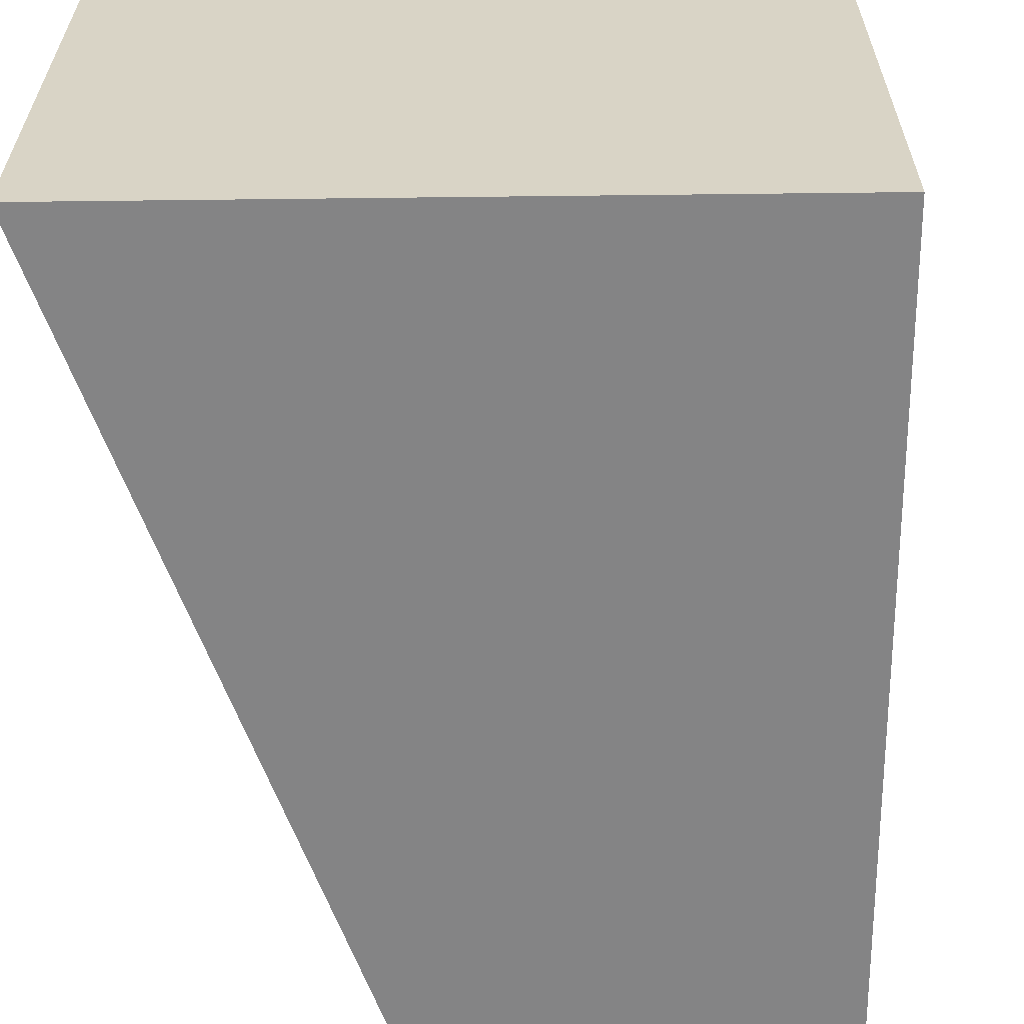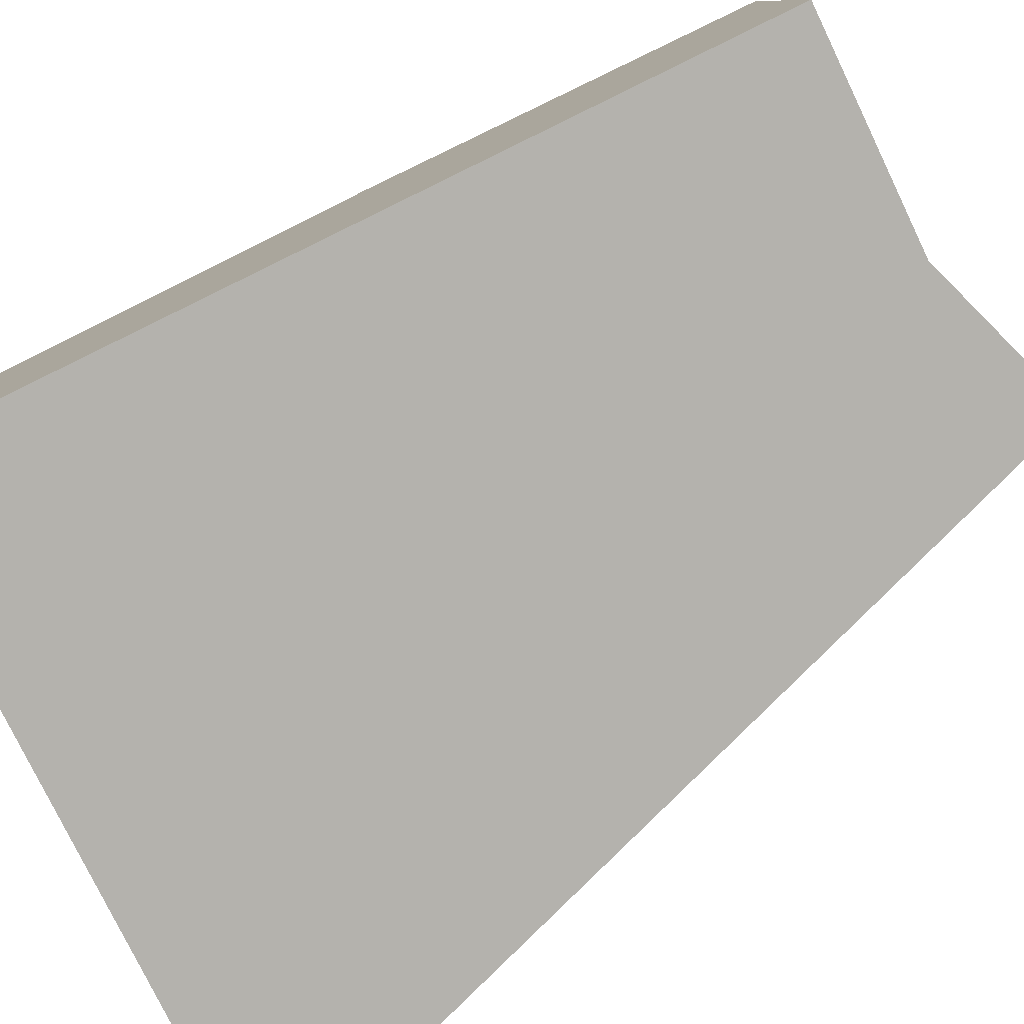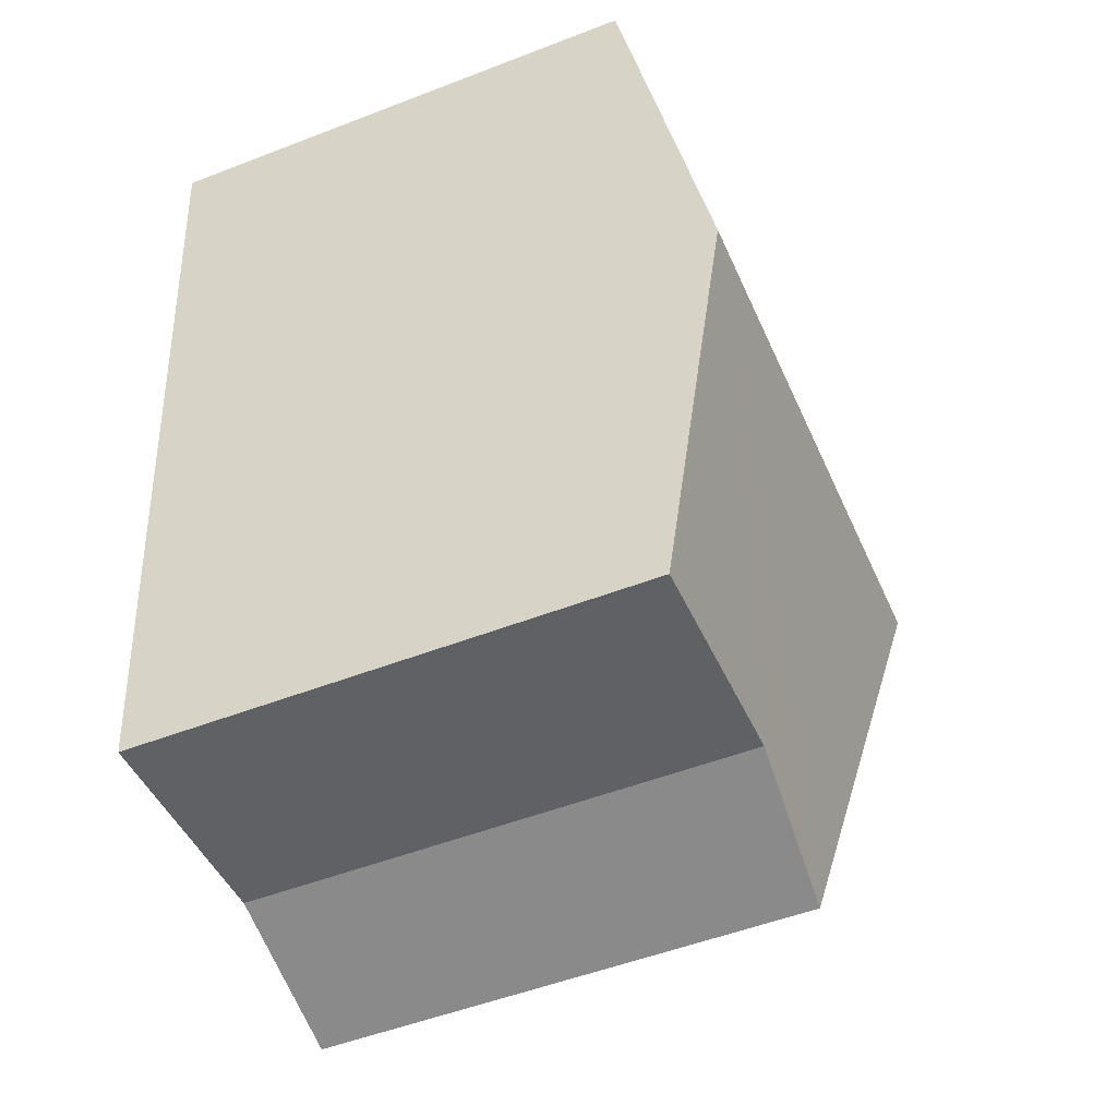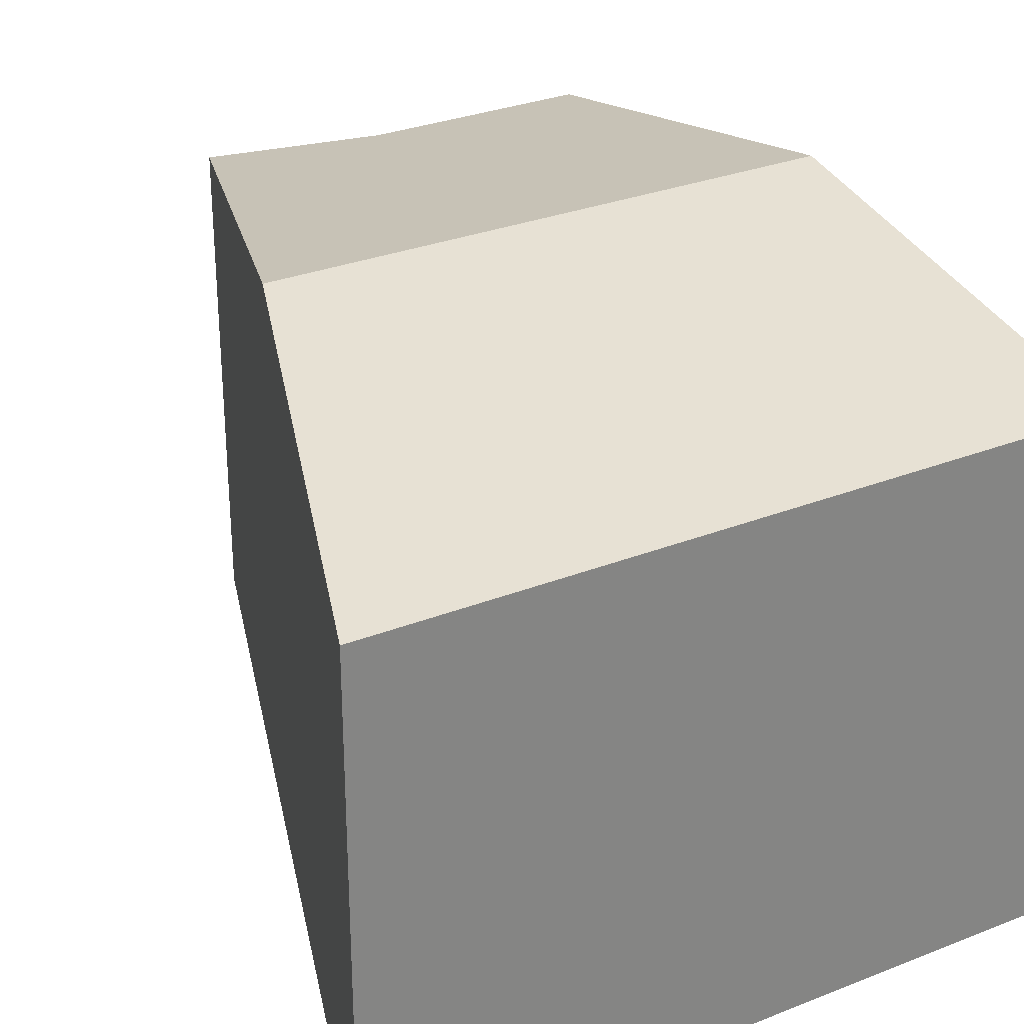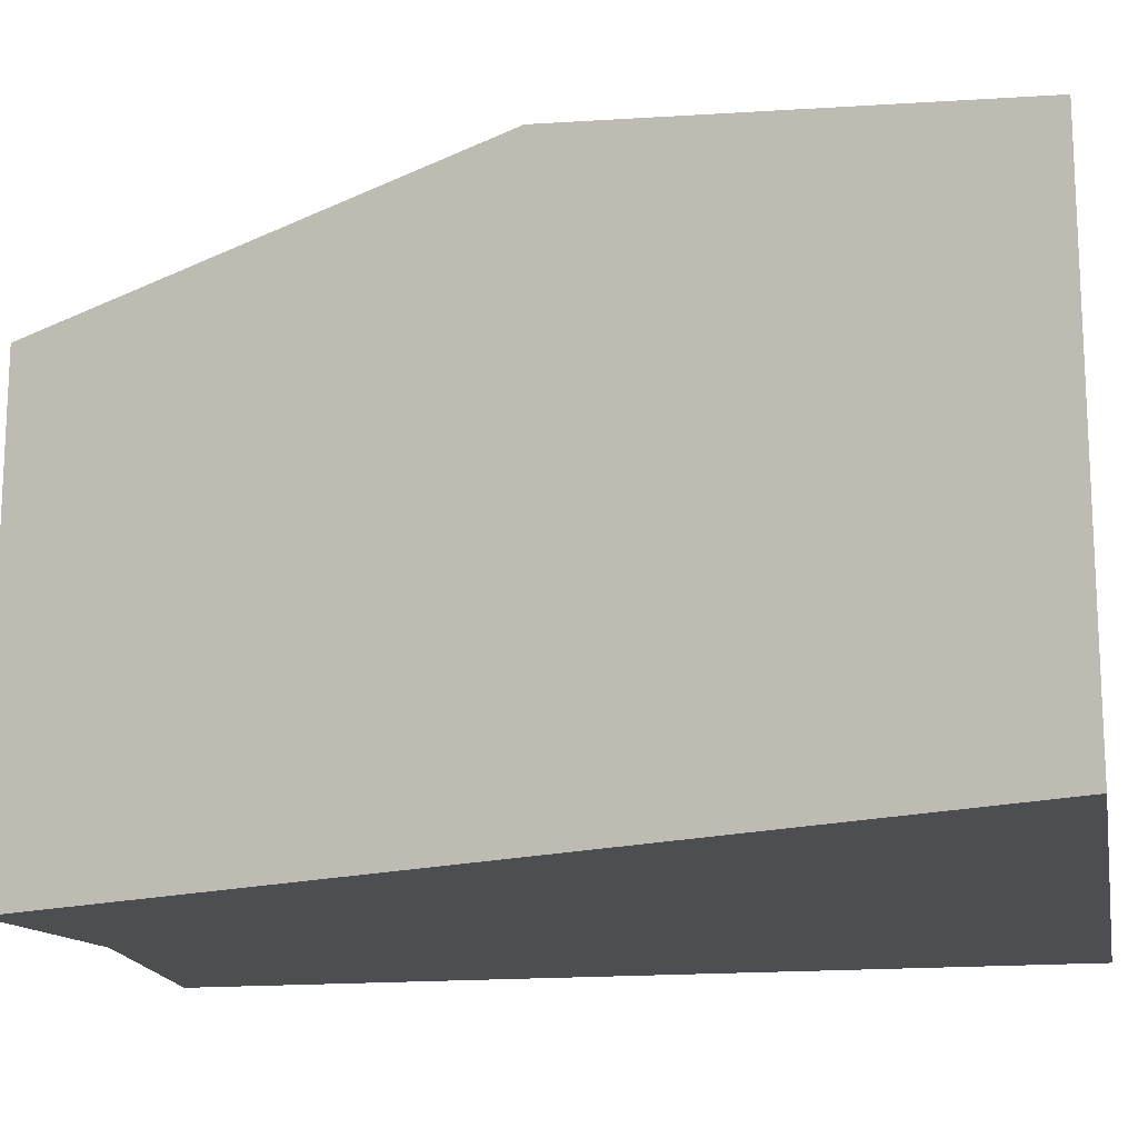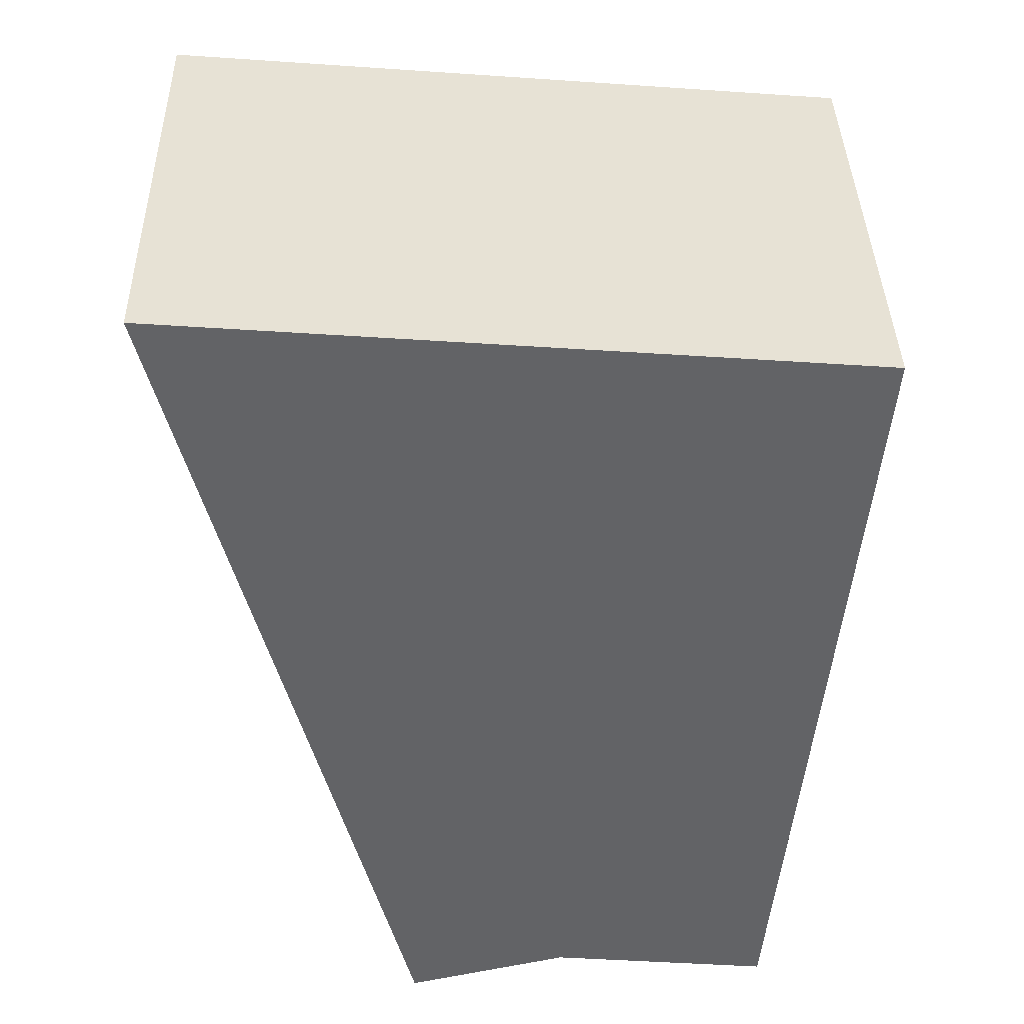
<metadata>
{"format":"obj","ext":"obj","renderer":"f3d","projection":"perspective","resolution":1024,"background":"white","views":[{"elev":-61.5,"azim":5.6,"up":"+Y"},{"elev":-79.5,"azim":121.2,"up":"+Y"},{"elev":-51.5,"azim":112.8,"up":"+Z"},{"elev":29.5,"azim":-25.3,"up":"+Y"},{"elev":-16.6,"azim":-75.0,"up":"+Y"},{"elev":39.2,"azim":-1.3,"up":"+Z"}]}
</metadata>
<code>
v  7.281 5.912 -10.6
v  7.819 6.837 -5.64
v  7.367 5.911 -10.61
v  4.703 5.918 -10.34
v  4.424 5.901 -10.41
v  2.739 5.797 -10.83
v  2.594 5.901 -10.26
v  1.284 6.837 -5.076
v  8.267 5.919 -0.713
v  0 5.919 3.624e-16
v  7.367 6.496e-16 -10.61
v  4.703 6.334e-16 -10.34
v  7.281 6.491e-16 -10.6
v  2.739 6.63e-16 -10.83
v  4.424 6.376e-16 -10.41
v  2.594 6.279e-16 -10.26
v  1.284 3.108e-16 -5.076
v  0 0 0
v  8.267 4.366e-17 -0.713
v  7.819 3.453e-16 -5.64
g defaultobject
f 1 2 3
f 2 1 4
f 2 4 5
f 2 5 6
f 2 6 7
f 2 7 8
f 9 8 10
f 8 9 2
f 11 1 3
f 1 11 4
f 4 11 12
f 12 11 13
f 12 5 4
f 5 12 6
f 6 12 14
f 14 12 15
f 14 7 6
f 7 14 8
f 8 14 10
f 10 14 16
f 10 16 17
f 10 17 18
f 18 9 10
f 9 18 19
f 2 11 3
f 11 2 9
f 11 9 20
f 20 9 19
f 17 19 18
f 19 17 20
f 20 17 16
f 20 16 12
f 20 12 13
f 20 13 11
f 12 16 14
f 12 14 15

</code>
